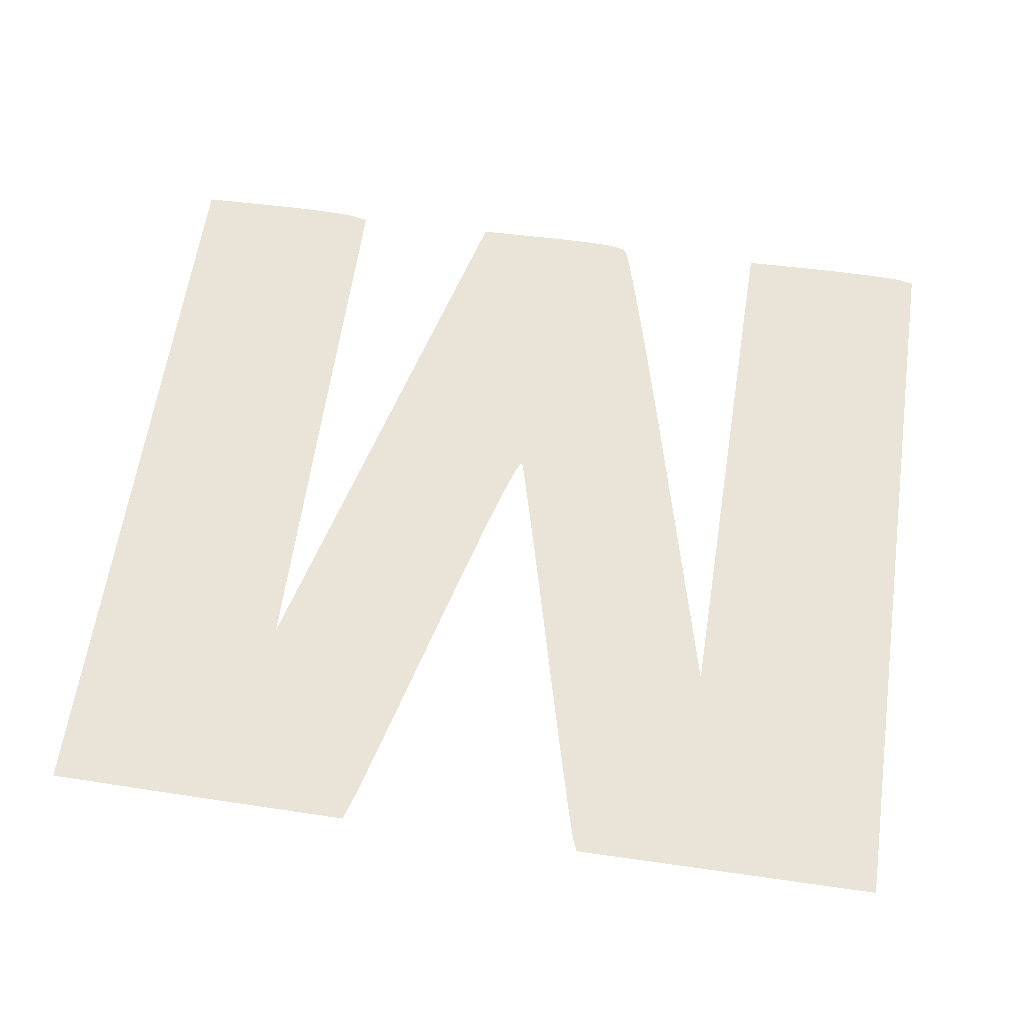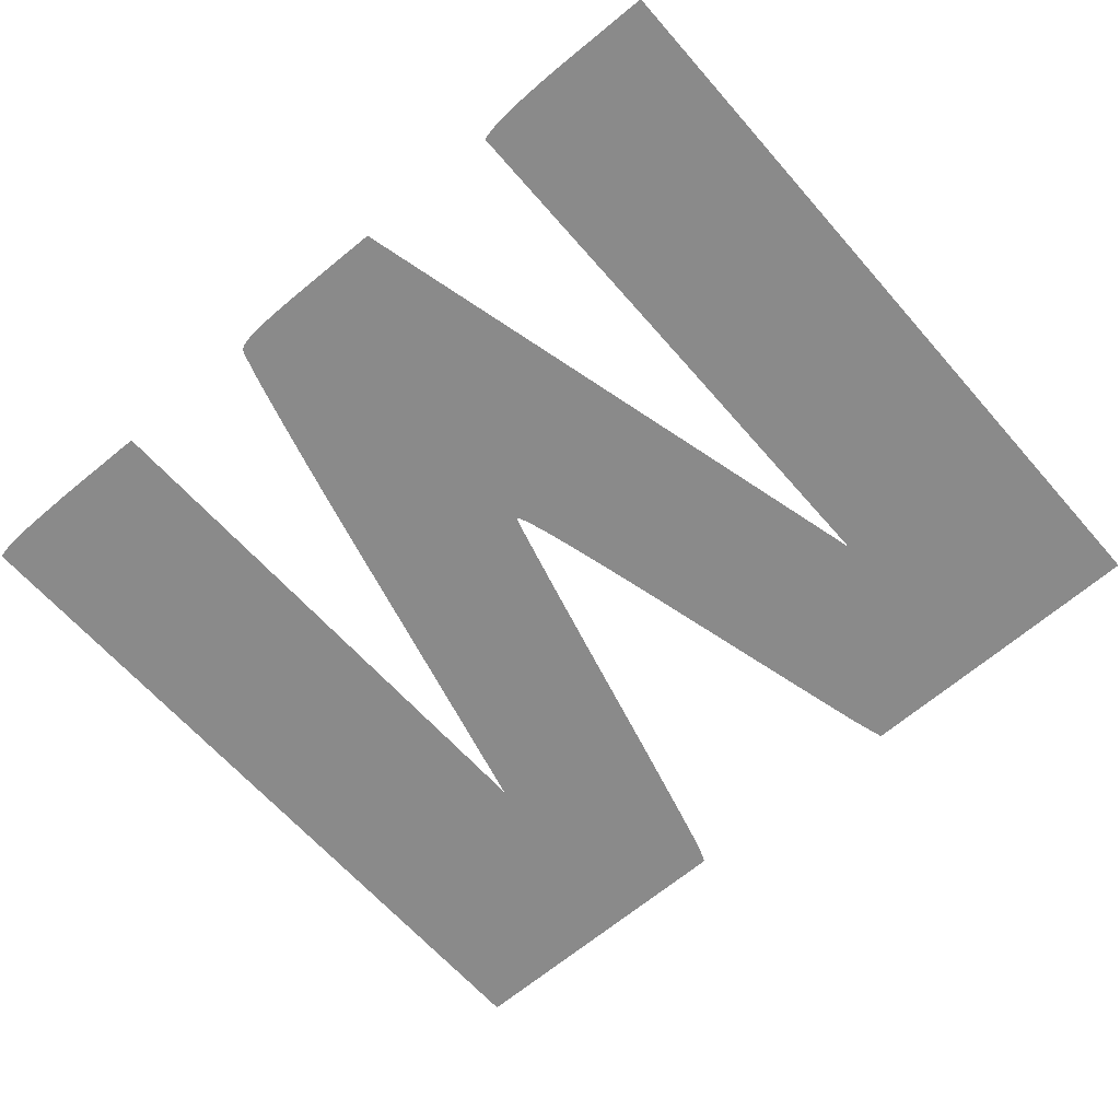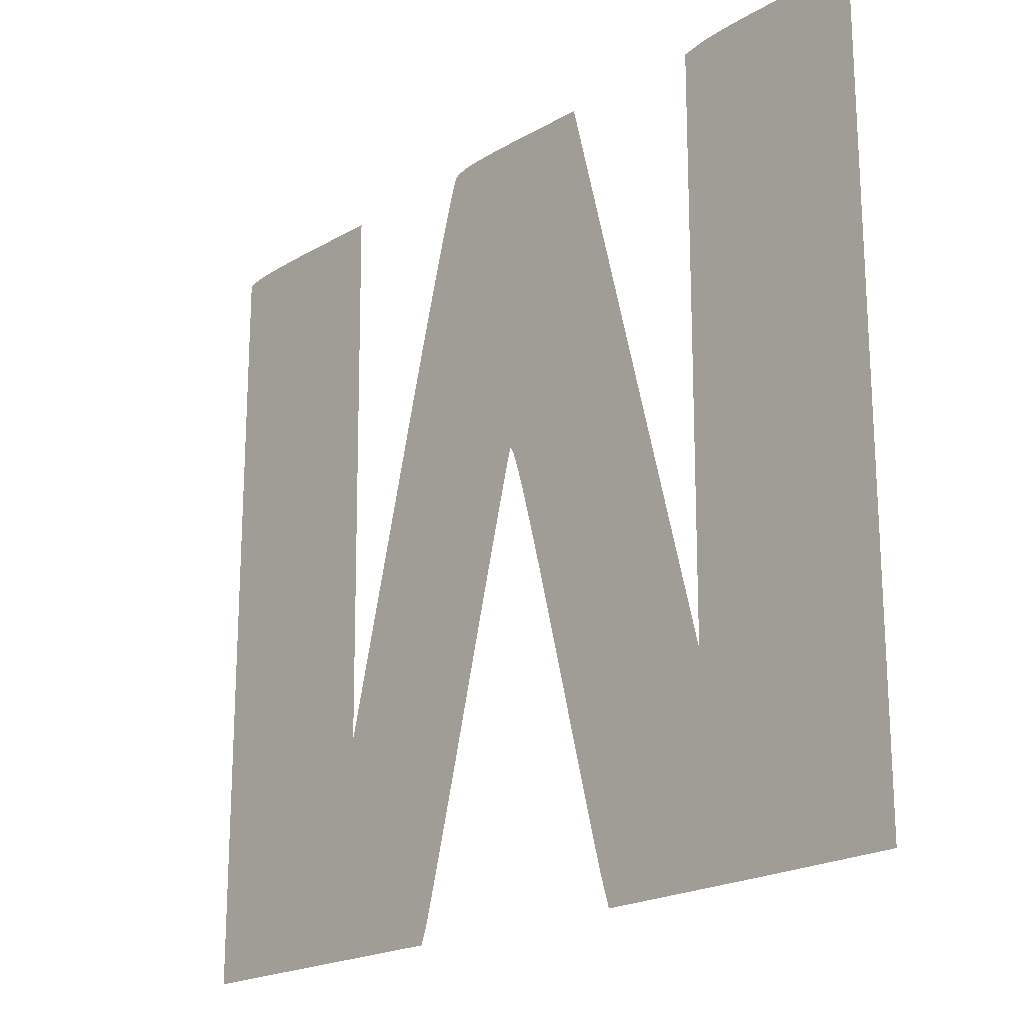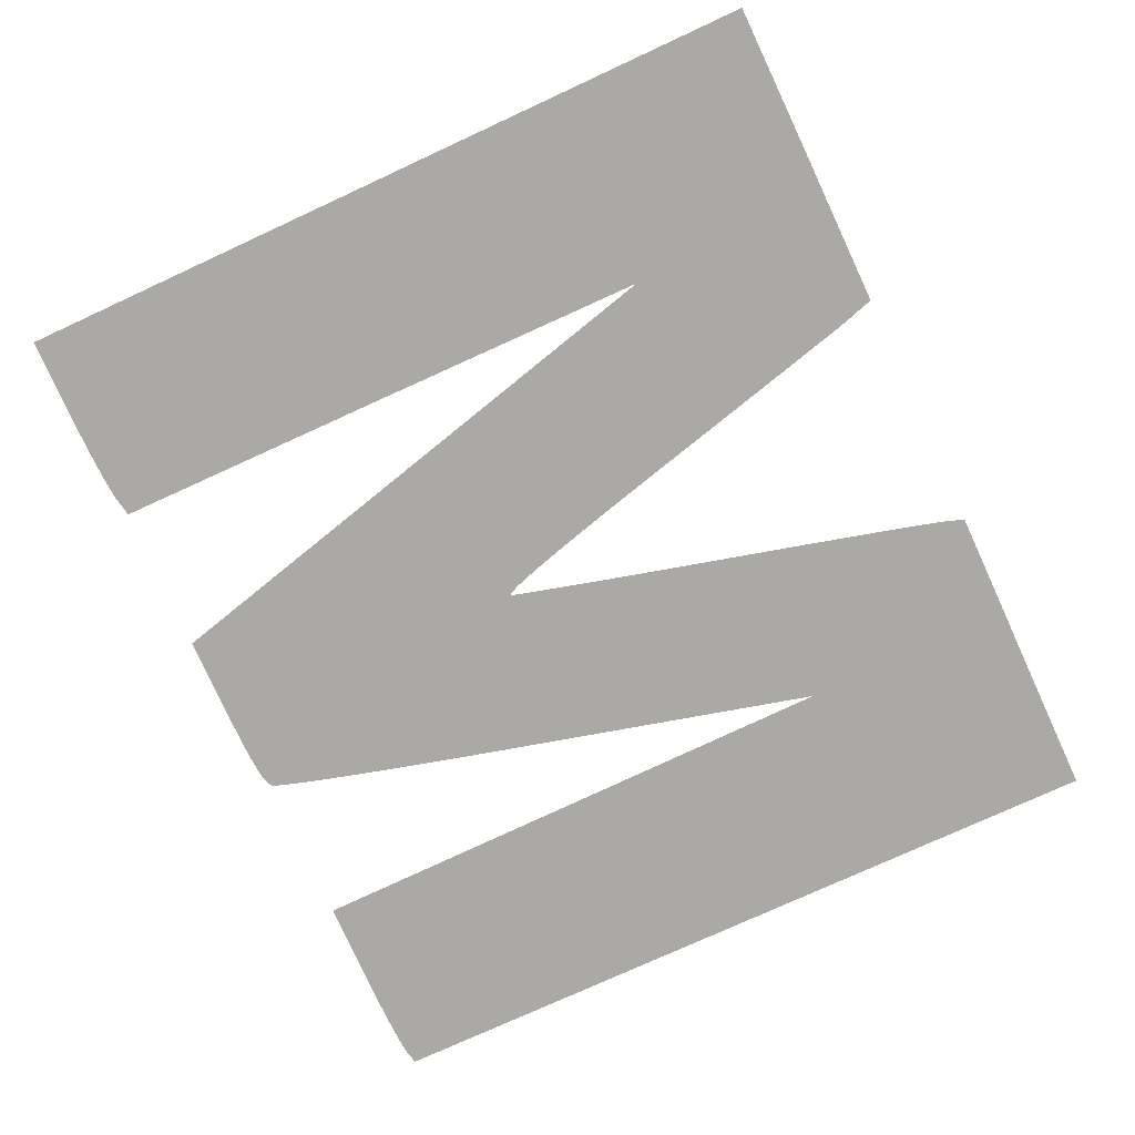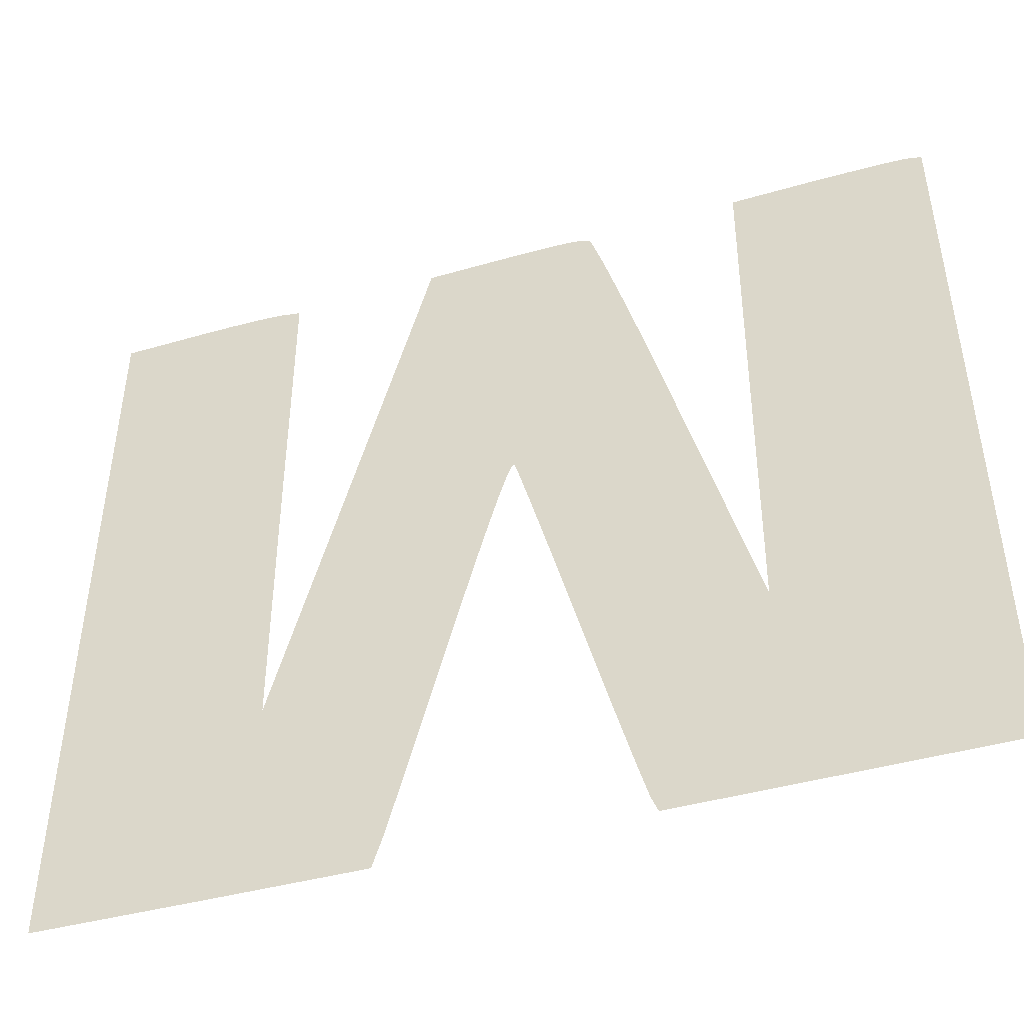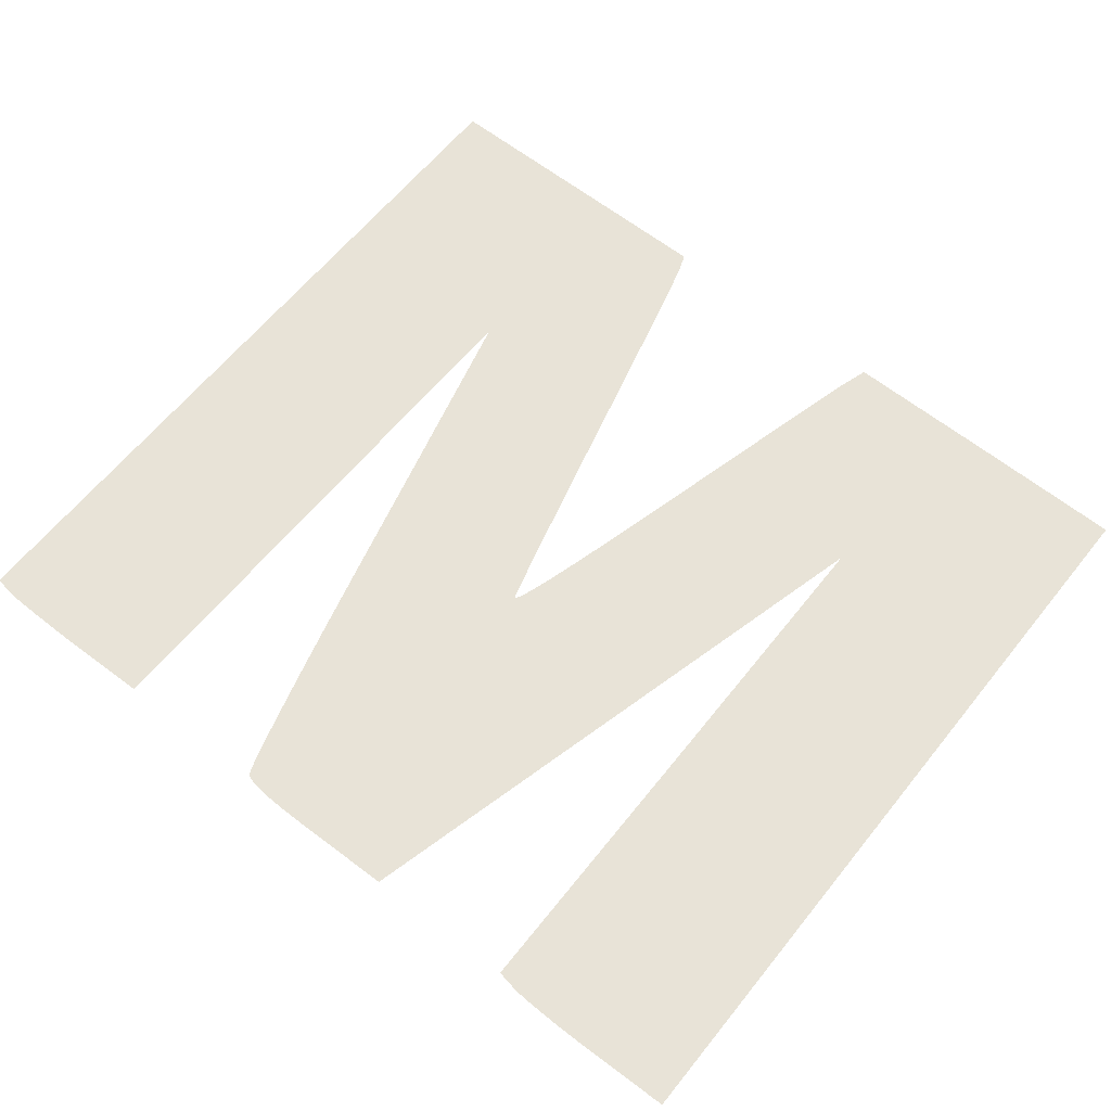
<metadata>
{"format":"obj","ext":"obj","renderer":"f3d","projection":"perspective","resolution":1024,"background":"white","views":[{"elev":61.0,"azim":-171.7,"up":"+Y"},{"elev":-63.6,"azim":41.0,"up":"+Y"},{"elev":-19.8,"azim":48.1,"up":"+Z"},{"elev":-75.6,"azim":114.8,"up":"+Y"},{"elev":-46.3,"azim":-162.5,"up":"+Z"},{"elev":62.3,"azim":38.6,"up":"+Y"}]}
</metadata>
<code>
o M
v -0.009241 0 -5.5e-05
v -0.005943 0 -0.008267
v -0.009241 0 -0.008267
v -0.002645 0 -0.008267
v -0.002643 0 -0.008261
v 0.002408 0 -0.00762
v 0.005918 0 -0.008242
v 0.002607 0 -0.008267
v -0.002636 0 -0.008246
v -0.002627 0 -0.008222
v 0.009241 0 -0.008205
v -0.002616 0 -0.008193
v 0.009241 -0 7e-06
v -0.002603 0 -0.008159
v -0.002589 0 -0.008124
v -0.002575 0 -0.008088
v -0.002562 0 -0.008055
v -0.00255 0 -0.008026
v -0.002541 0 -0.008002
v -0.002535 0 -0.007986
v -0.002533 0 -0.007981
v -0.002507 0 -0.007904
v -0.002462 0 -0.00775
v -0.0024 0 -0.007526
v 0.002374 0 -0.007492
v -0.002321 0 -0.007238
v 0.002321 0 -0.007292
v 0.002252 0 -0.007027
v -0.002227 0 -0.00689
v 0.002167 0 -0.006702
v -0.002121 0 -0.006489
v 0.00207 0 -0.006323
v 0.005009 0 -0.003924
v -0.004947 0 -0.003701
v -0.002002 0 -0.006041
v 0.00196 0 -0.005897
v -0.001874 0 -0.005551
v 0.00184 0 -0.005429
v -0.001736 0 -0.005025
v 0.001711 0 -0.004926
v -0.001592 0 -0.004469
v 0.001575 0 -0.004393
v -0.001442 0 -0.003889
v 0.001433 0 -0.003838
v 0.003453 -0 0.002148
v 0.005047 -0 0.00211
v -0.001288 0 -0.00329
v 0.001287 0 -0.003265
v -0.005009 -0 0.00226
v -0.003454 -0 0.002123
v -0.001134 0 -0.002691
v 0.001139 0 -0.00268
v -0.000984 0 -0.002111
v 0.000957 0 -0.001978
v -0.00084 0 -0.001557
v 0.000792 0 -0.001345
v -0.000703 0 -0.001033
v 0.000642 0 -0.000781
v -0.000575 0 -0.000545
v 0.000508 0 -0.000285
v -0.000457 0 -0.0001
v 0.000389 -0 0.000144
v -0.000352 -0 0.000297
v -0.009241 -0 0.008158
v 0.009241 -0 0.00822
v 0.000285 -0 0.000508
v -0.000259 -0 0.000641
v 0.000194 -0 0.000807
v -0.000182 -0 0.000925
v 0.000118 -0 0.001043
v -0.000121 -0 0.001144
v 5.5e-05 -0 0.001215
v -7.9e-05 -0 0.001292
v 6e-06 -0 0.001325
v -5.6e-05 -0 0.001364
v -3.1e-05 -0 0.001374
v 0.005071 -0 0.008145
v -0.003253 -0 0.002911
v 0.001898 -0 0.00822
v -0.005072 -0 0.00822
v -0.003057 -0 0.00367
v -0.002868 -0 0.004395
v -0.002687 -0 0.005077
v -0.002517 -0 0.005709
v -0.00236 -0 0.006283
v -0.002218 -0 0.006793
v -0.002092 -0 0.007232
v -0.001985 -0 0.007591
v -0.001899 -0 0.007863
v -0.001837 -0 0.008042
v -0.001799 -0 0.00812
v -0.001758 -0 0.00815
v 0.005482 -0 0.00822
v -0.001703 -0 0.008175
v -0.008955 -0 0.00822
v -0.001632 -0 0.008198
v -0.001542 -0 0.008217
v -0.001431 -0 0.008232
v -0.008901 -0 0.008229
v -0.005107 -0 0.00822
v 0.001863 -0 0.00822
v 0.00555 -0 0.008229
v 0.009208 -0 0.00822
v -0.005205 -0 0.008222
v 0.001767 -0 0.008222
v 0.009116 -0 0.008222
v -0.005354 -0 0.008226
v 0.001622 -0 0.008226
v 0.008978 -0 0.008226
v -0.005539 -0 0.008229
v 0.00144 -0 0.008229
v 0.008805 -0 0.008229
v -0.008818 -0 0.008236
v 0.005646 -0 0.008237
v -0.00575 -0 0.008234
v 0.001233 -0 0.008234
v 0.008609 -0 0.008234
v -0.001296 -0 0.008245
v -0.005974 -0 0.008238
v 0.001014 -0 0.008238
v 0.008401 -0 0.008238
v -0.008707 -0 0.008243
v 0.005767 -0 0.008245
v -0.006197 -0 0.008243
v 0.000795 -0 0.008243
v 0.008192 -0 0.008243
v -0.006408 -0 0.008247
v 0.000589 -0 0.008247
v 0.007996 -0 0.008247
v -0.008571 -0 0.008249
v -0.001136 -0 0.008254
v 0.00591 -0 0.008252
v -0.006594 -0 0.008251
v 0.000407 -0 0.008251
v 0.007823 -0 0.008251
v -0.008412 -0 0.008253
v -0.006743 -0 0.008254
v 0.000261 -0 0.008254
v 0.007685 -0 0.008254
v 0.006074 -0 0.008257
v -0.008233 -0 0.008257
v -0.000948 -0 0.00826
v -0.006841 -0 0.008256
v 0.000165 -0 0.008256
v 0.007594 -0 0.008256
v -0.006876 -0 0.008257
v 0.000131 -0 0.008257
v 0.00756 -0 0.008257
v -0.008036 -0 0.00826
v -0.007123 -0 0.00826
v -0.000192 -0 0.008262
v 0.00733 -0 0.008262
v 0.006255 -0 0.008262
v -0.007824 -0 0.008261
v -0.007366 -0 0.008261
v -0.000729 -0 0.008264
v -0.0076 -0 0.008262
v 0.006451 -0 0.008265
v -0.000478 -0 0.008264
v 0.007101 -0 0.008266
v 0.006659 -0 0.008267
v 0.006877 -0 0.008267
f 1 2 3
f 1 4 2
f 1 5 4
f 6 7 8
f 1 9 5
f 1 10 9
f 6 11 7
f 1 12 10
f 6 13 11
f 1 14 12
f 1 15 14
f 1 16 15
f 1 17 16
f 1 18 17
f 1 19 18
f 1 20 19
f 1 21 20
f 1 22 21
f 1 23 22
f 1 24 23
f 25 13 6
f 1 26 24
f 27 13 25
f 28 13 27
f 1 29 26
f 30 13 28
f 1 31 29
f 32 33 30
f 33 13 30
f 1 34 31
f 34 35 31
f 36 33 32
f 34 37 35
f 38 33 36
f 34 39 37
f 40 33 38
f 34 41 39
f 42 33 40
f 34 43 41
f 44 33 42
f 44 45 33
f 46 13 33
f 34 47 43
f 48 45 44
f 1 49 34
f 50 47 34
f 50 51 47
f 52 45 48
f 50 53 51
f 54 45 52
f 50 55 53
f 56 45 54
f 50 57 55
f 58 45 56
f 50 59 57
f 60 45 58
f 50 61 59
f 62 45 60
f 50 63 61
f 64 49 1
f 46 65 13
f 66 45 62
f 50 67 63
f 68 45 66
f 50 69 67
f 70 45 68
f 50 71 69
f 72 45 70
f 50 73 71
f 74 45 72
f 50 75 73
f 76 45 74
f 50 76 75
f 50 45 76
f 77 65 46
f 78 45 50
f 78 79 45
f 64 80 49
f 81 79 78
f 82 79 81
f 83 79 82
f 84 79 83
f 85 79 84
f 86 79 85
f 87 79 86
f 88 79 87
f 89 79 88
f 90 79 89
f 91 79 90
f 92 79 91
f 93 65 77
f 94 79 92
f 95 80 64
f 96 79 94
f 97 79 96
f 98 79 97
f 99 80 95
f 99 100 80
f 98 101 79
f 102 65 93
f 102 103 65
f 99 104 100
f 98 105 101
f 102 106 103
f 99 107 104
f 98 108 105
f 102 109 106
f 99 110 107
f 98 111 108
f 102 112 109
f 113 110 99
f 114 112 102
f 113 115 110
f 98 116 111
f 114 117 112
f 118 116 98
f 113 119 115
f 118 120 116
f 114 121 117
f 122 119 113
f 123 121 114
f 122 124 119
f 118 125 120
f 123 126 121
f 122 127 124
f 118 128 125
f 123 129 126
f 130 127 122
f 131 128 118
f 132 129 123
f 130 133 127
f 131 134 128
f 132 135 129
f 136 133 130
f 136 137 133
f 131 138 134
f 132 139 135
f 140 139 132
f 141 137 136
f 142 138 131
f 141 143 137
f 142 144 138
f 140 145 139
f 141 146 143
f 142 147 144
f 140 148 145
f 149 146 141
f 149 150 146
f 142 151 147
f 140 152 148
f 153 152 140
f 154 150 149
f 154 155 150
f 156 151 142
f 157 155 154
f 158 152 153
f 156 159 151
f 158 160 152
f 161 160 158
f 161 162 160

</code>
